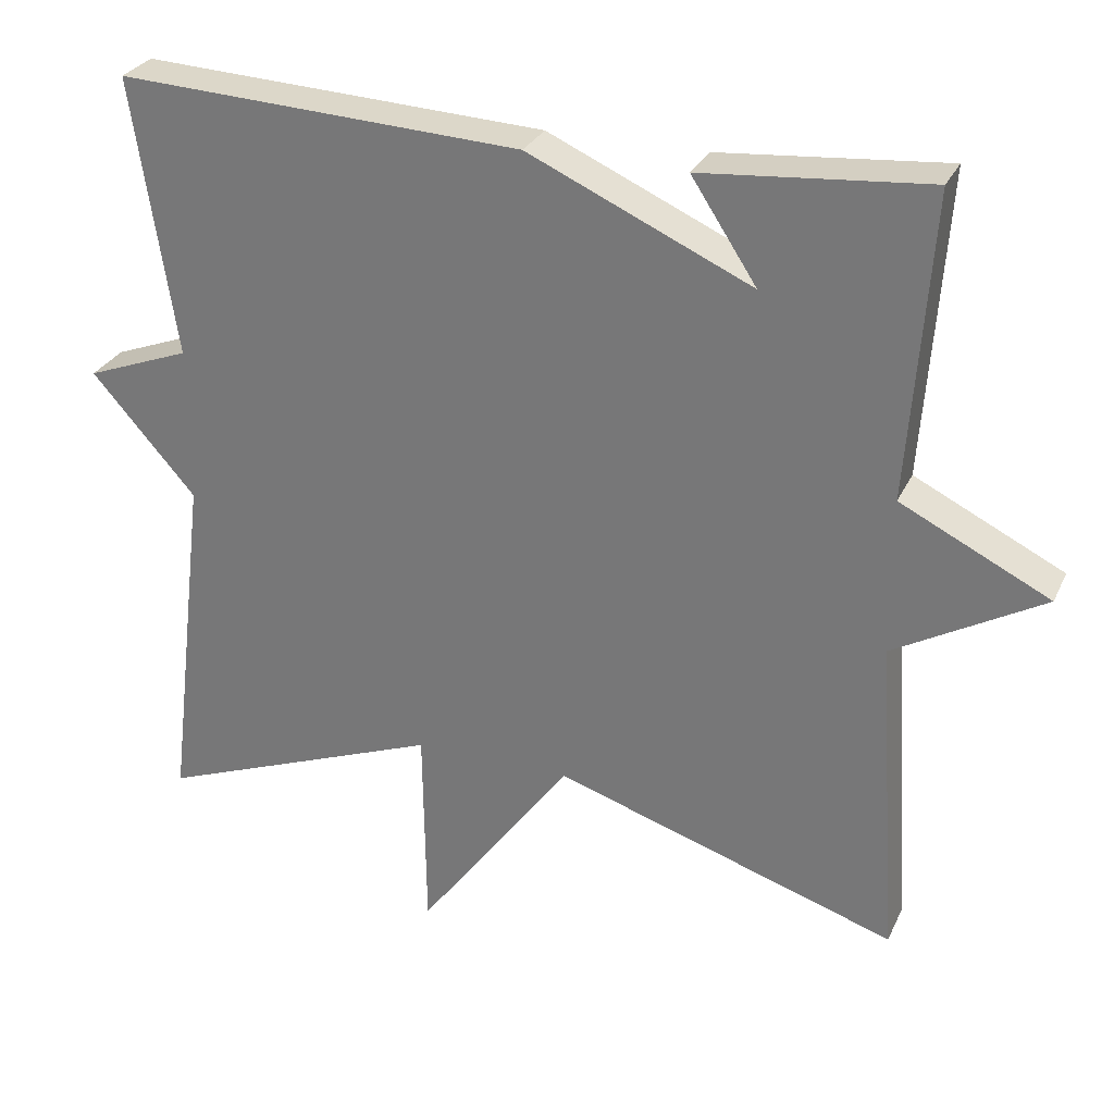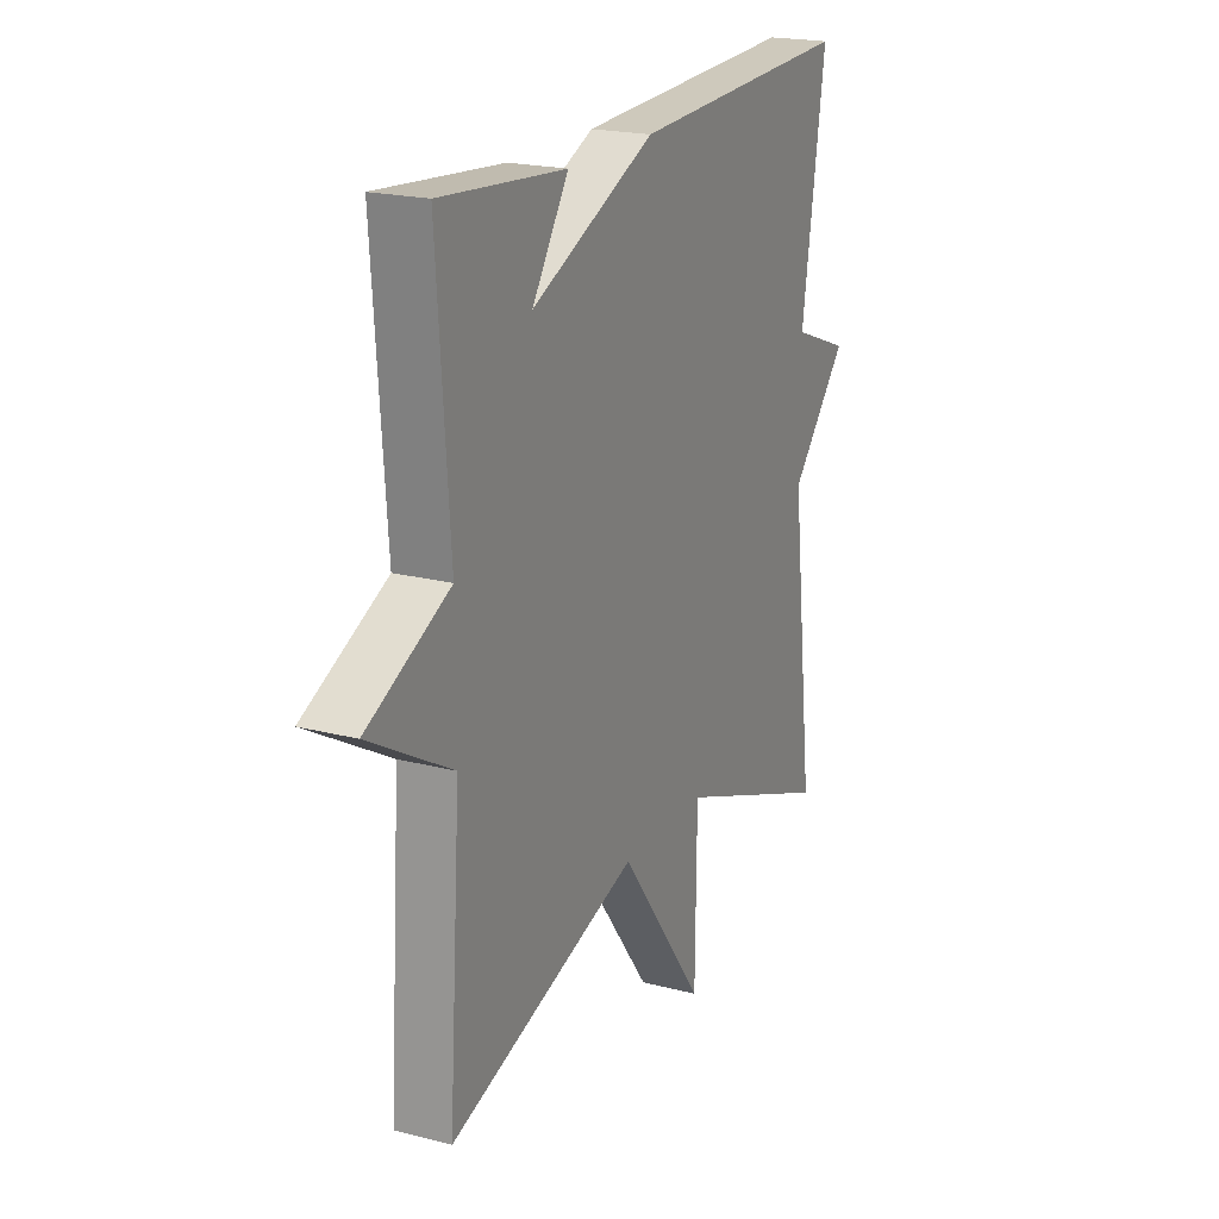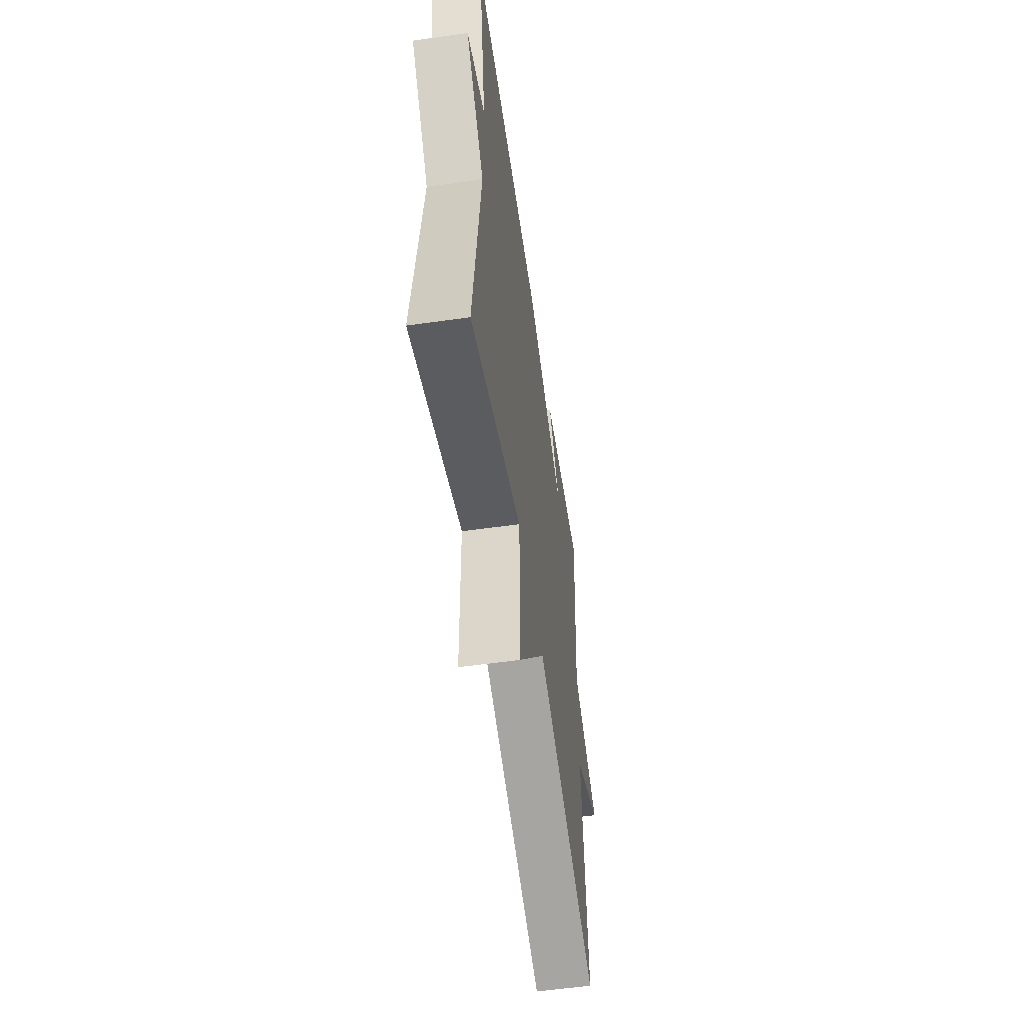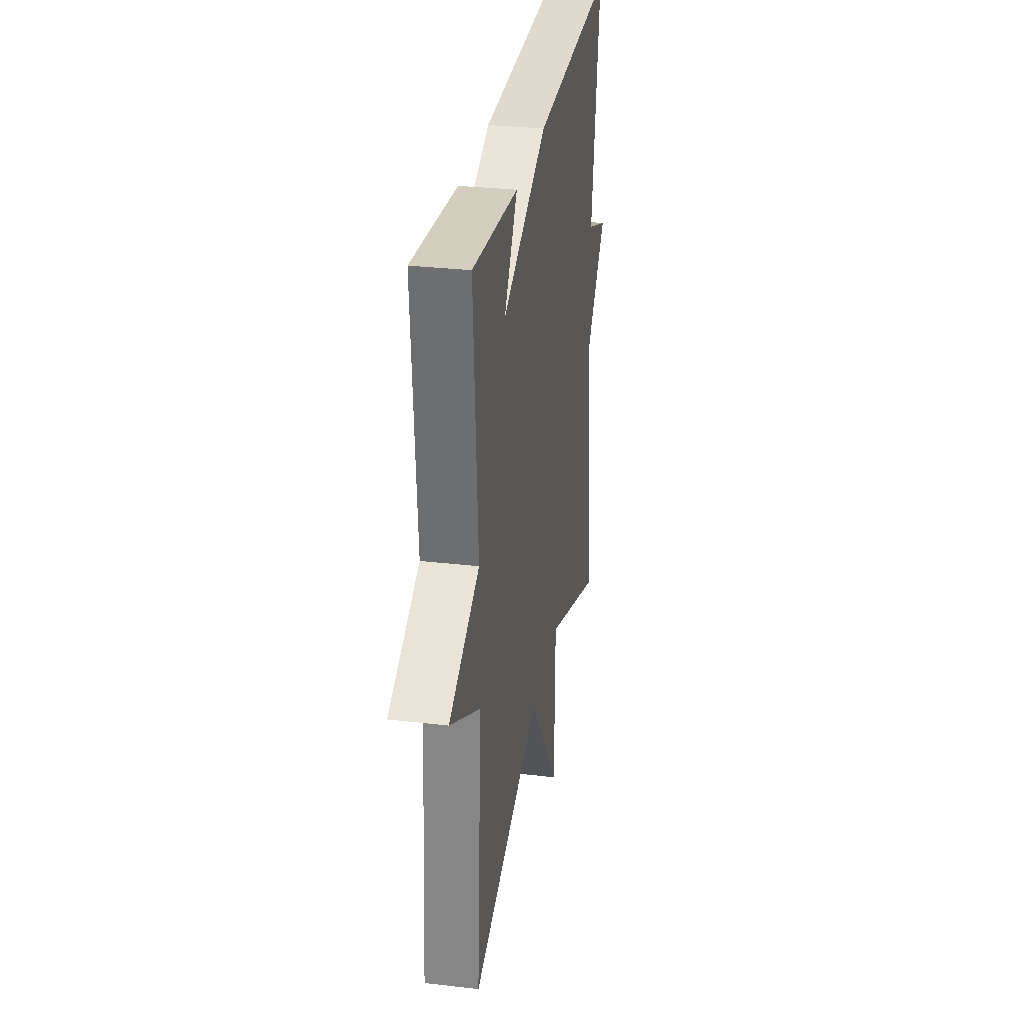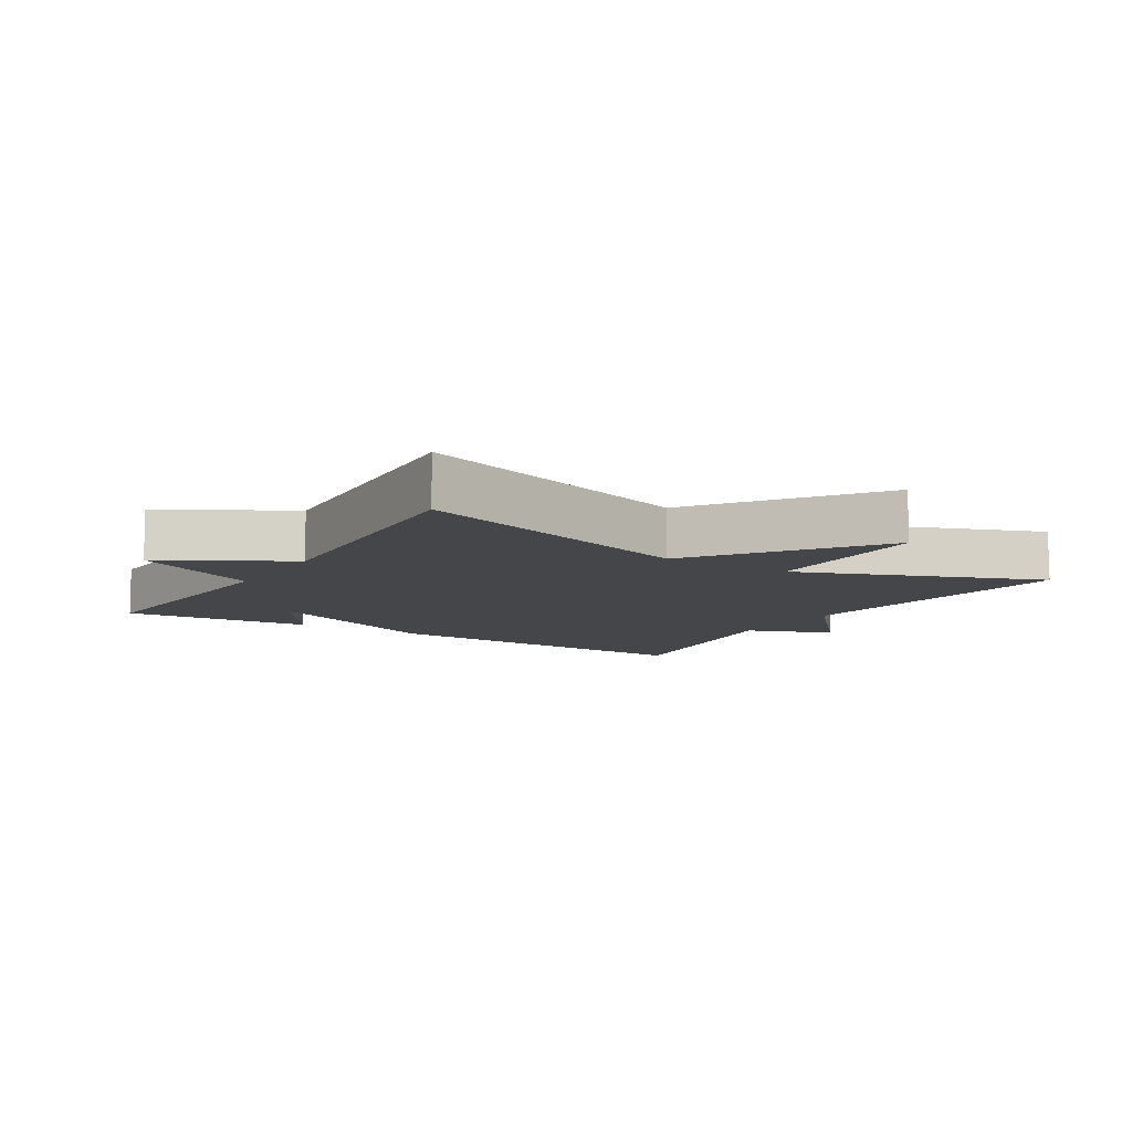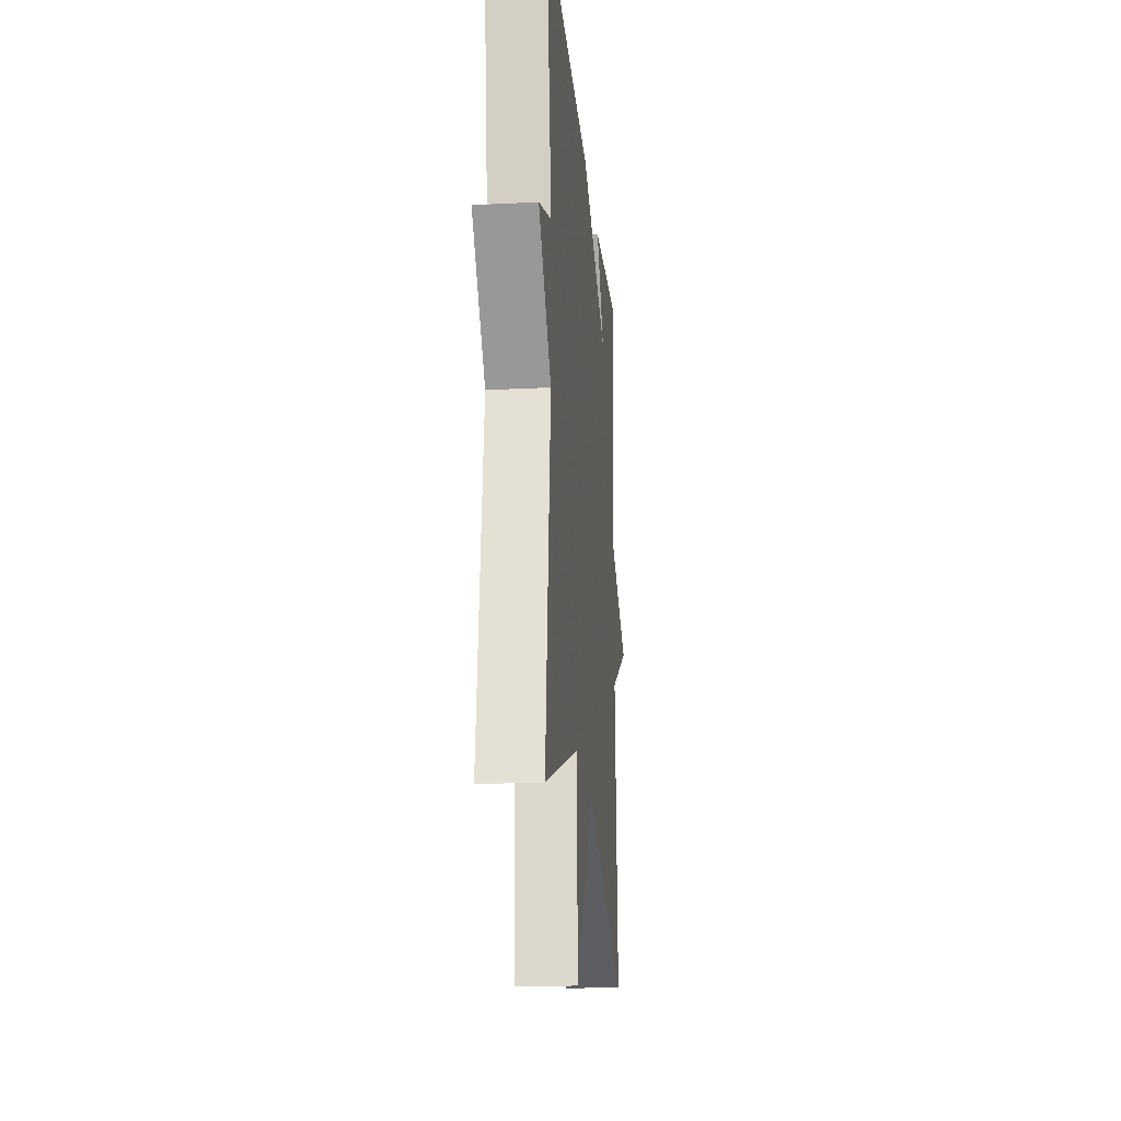
<metadata>
{"format":"obj","ext":"obj","renderer":"f3d","projection":"perspective","resolution":1024,"background":"white","views":[{"elev":28.8,"azim":21.3,"up":"+Z"},{"elev":20.3,"azim":115.3,"up":"+Z"},{"elev":-56.4,"azim":-81.6,"up":"+Z"},{"elev":30.1,"azim":99.7,"up":"+Z"},{"elev":-9.6,"azim":148.3,"up":"+Y"},{"elev":-20.7,"azim":-84.7,"up":"+Z"}]}
</metadata>
<code>
v -0.5 0.07 0.5
v 0.013 0.07 0.475
v 0.296 0.07 0.348
v 0.213 0.07 0.475
v 0.5 0.07 0.5
v 0.472 0.07 0.114
v 0.661 0.07 0.021
v 0.472 0.07 -0.086
v 0.5 0.07 -0.5
v 0.065 0.07 -0.36
v -0.132 0.07 -0.626
v -0.135 0.07 -0.36
v -0.5 0.07 -0.5
v -0.446 0.07 -0.052
v -0.578 0.07 0.098
v -0.446 0.07 0.148
v -0.5 0 0.5
v 0.013 0 0.475
v 0.296 0 0.348
v 0.213 0 0.475
v 0.5 0 0.5
v 0.472 0 0.114
v 0.661 0 0.021
v 0.472 0 -0.086
v 0.5 0 -0.5
v 0.065 0 -0.36
v -0.132 0 -0.626
v -0.135 0 -0.36
v -0.5 0 -0.5
v -0.446 0 -0.052
v -0.578 0 0.098
v -0.446 0 0.148
f 14 15 16
f 12 13 14
f 12 14 16
f 10 11 12
f 1 2 3
f 16 1 3
f 12 16 3
f 10 12 3
f 8 9 10 3
f 6 7 8
f 3 4 5 6
f 3 6 8
f 32 31 30
f 30 29 28
f 32 30 28
f 28 27 26
f 19 18 17
f 19 17 32
f 19 32 28
f 19 28 26
f 19 26 25 24
f 24 23 22
f 22 21 20 19
f 24 22 19
f 1 17 18 2
f 2 18 19 3
f 3 19 20 4
f 4 20 21 5
f 5 21 22 6
f 6 22 23 7
f 7 23 24 8
f 8 24 25 9
f 9 25 26 10
f 10 26 27 11
f 11 27 28 12
f 12 28 29 13
f 13 29 30 14
f 14 30 31 15
f 15 31 32 16
f 16 32 17 1

</code>
